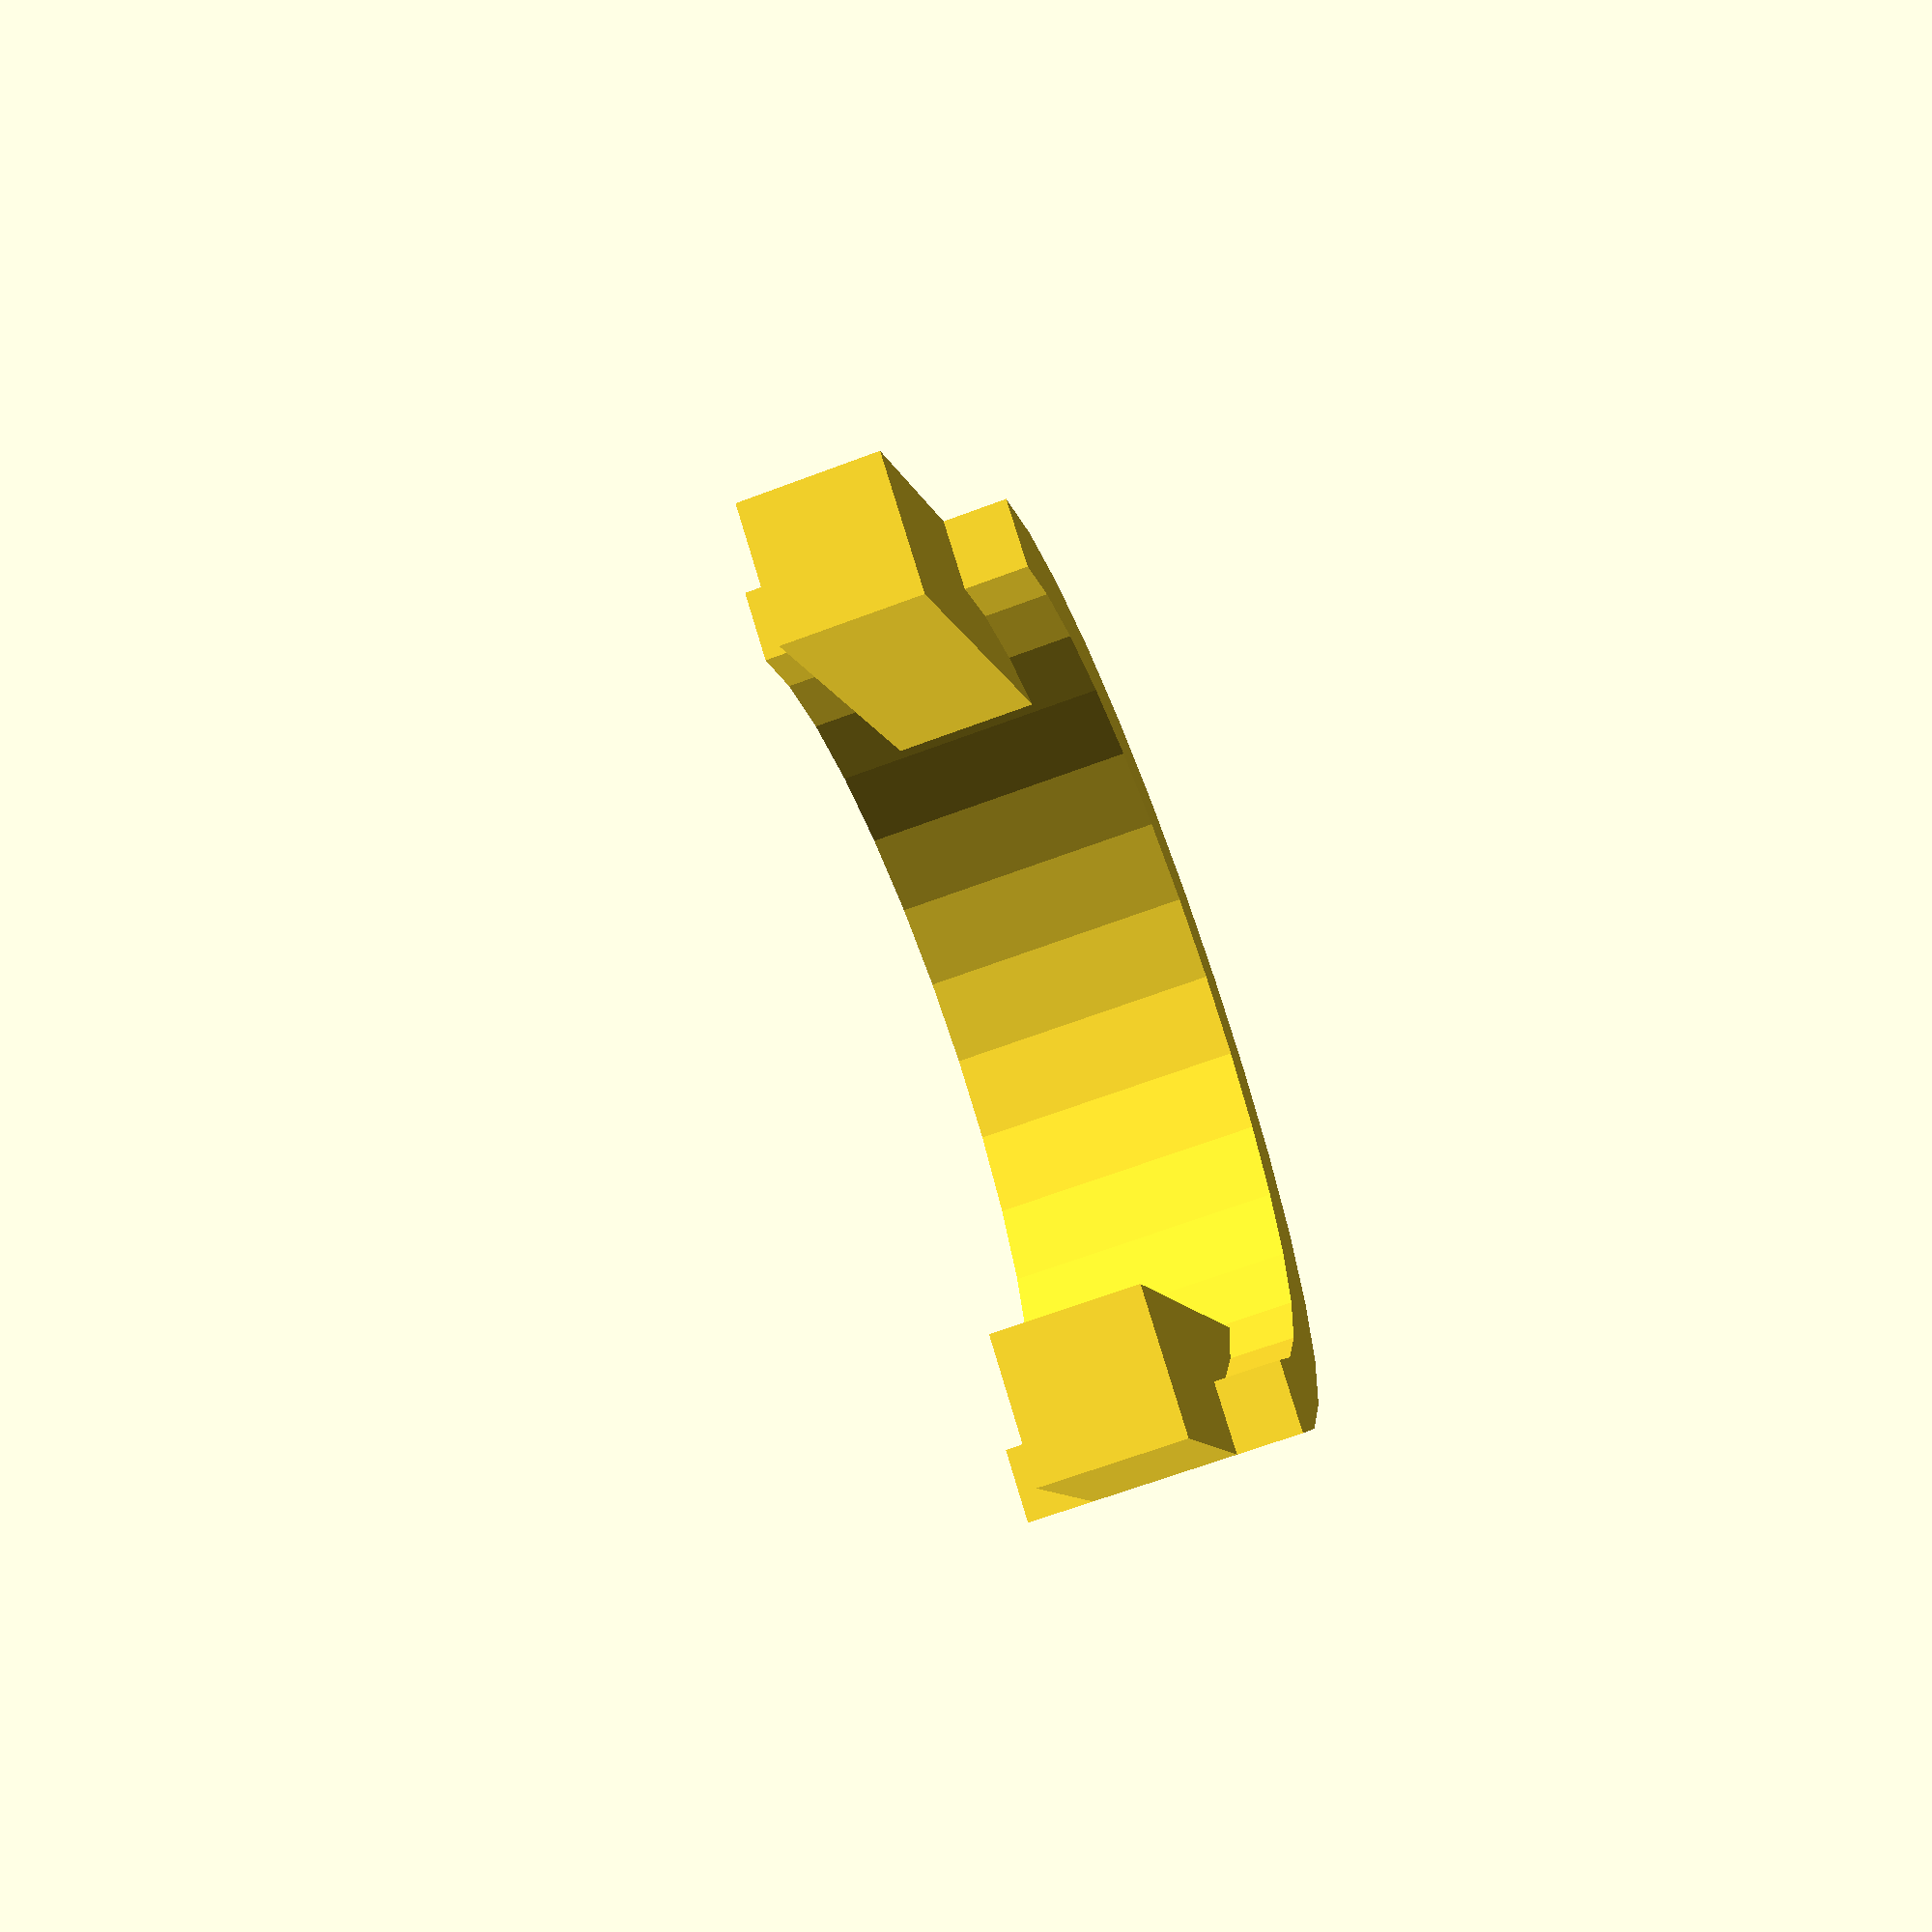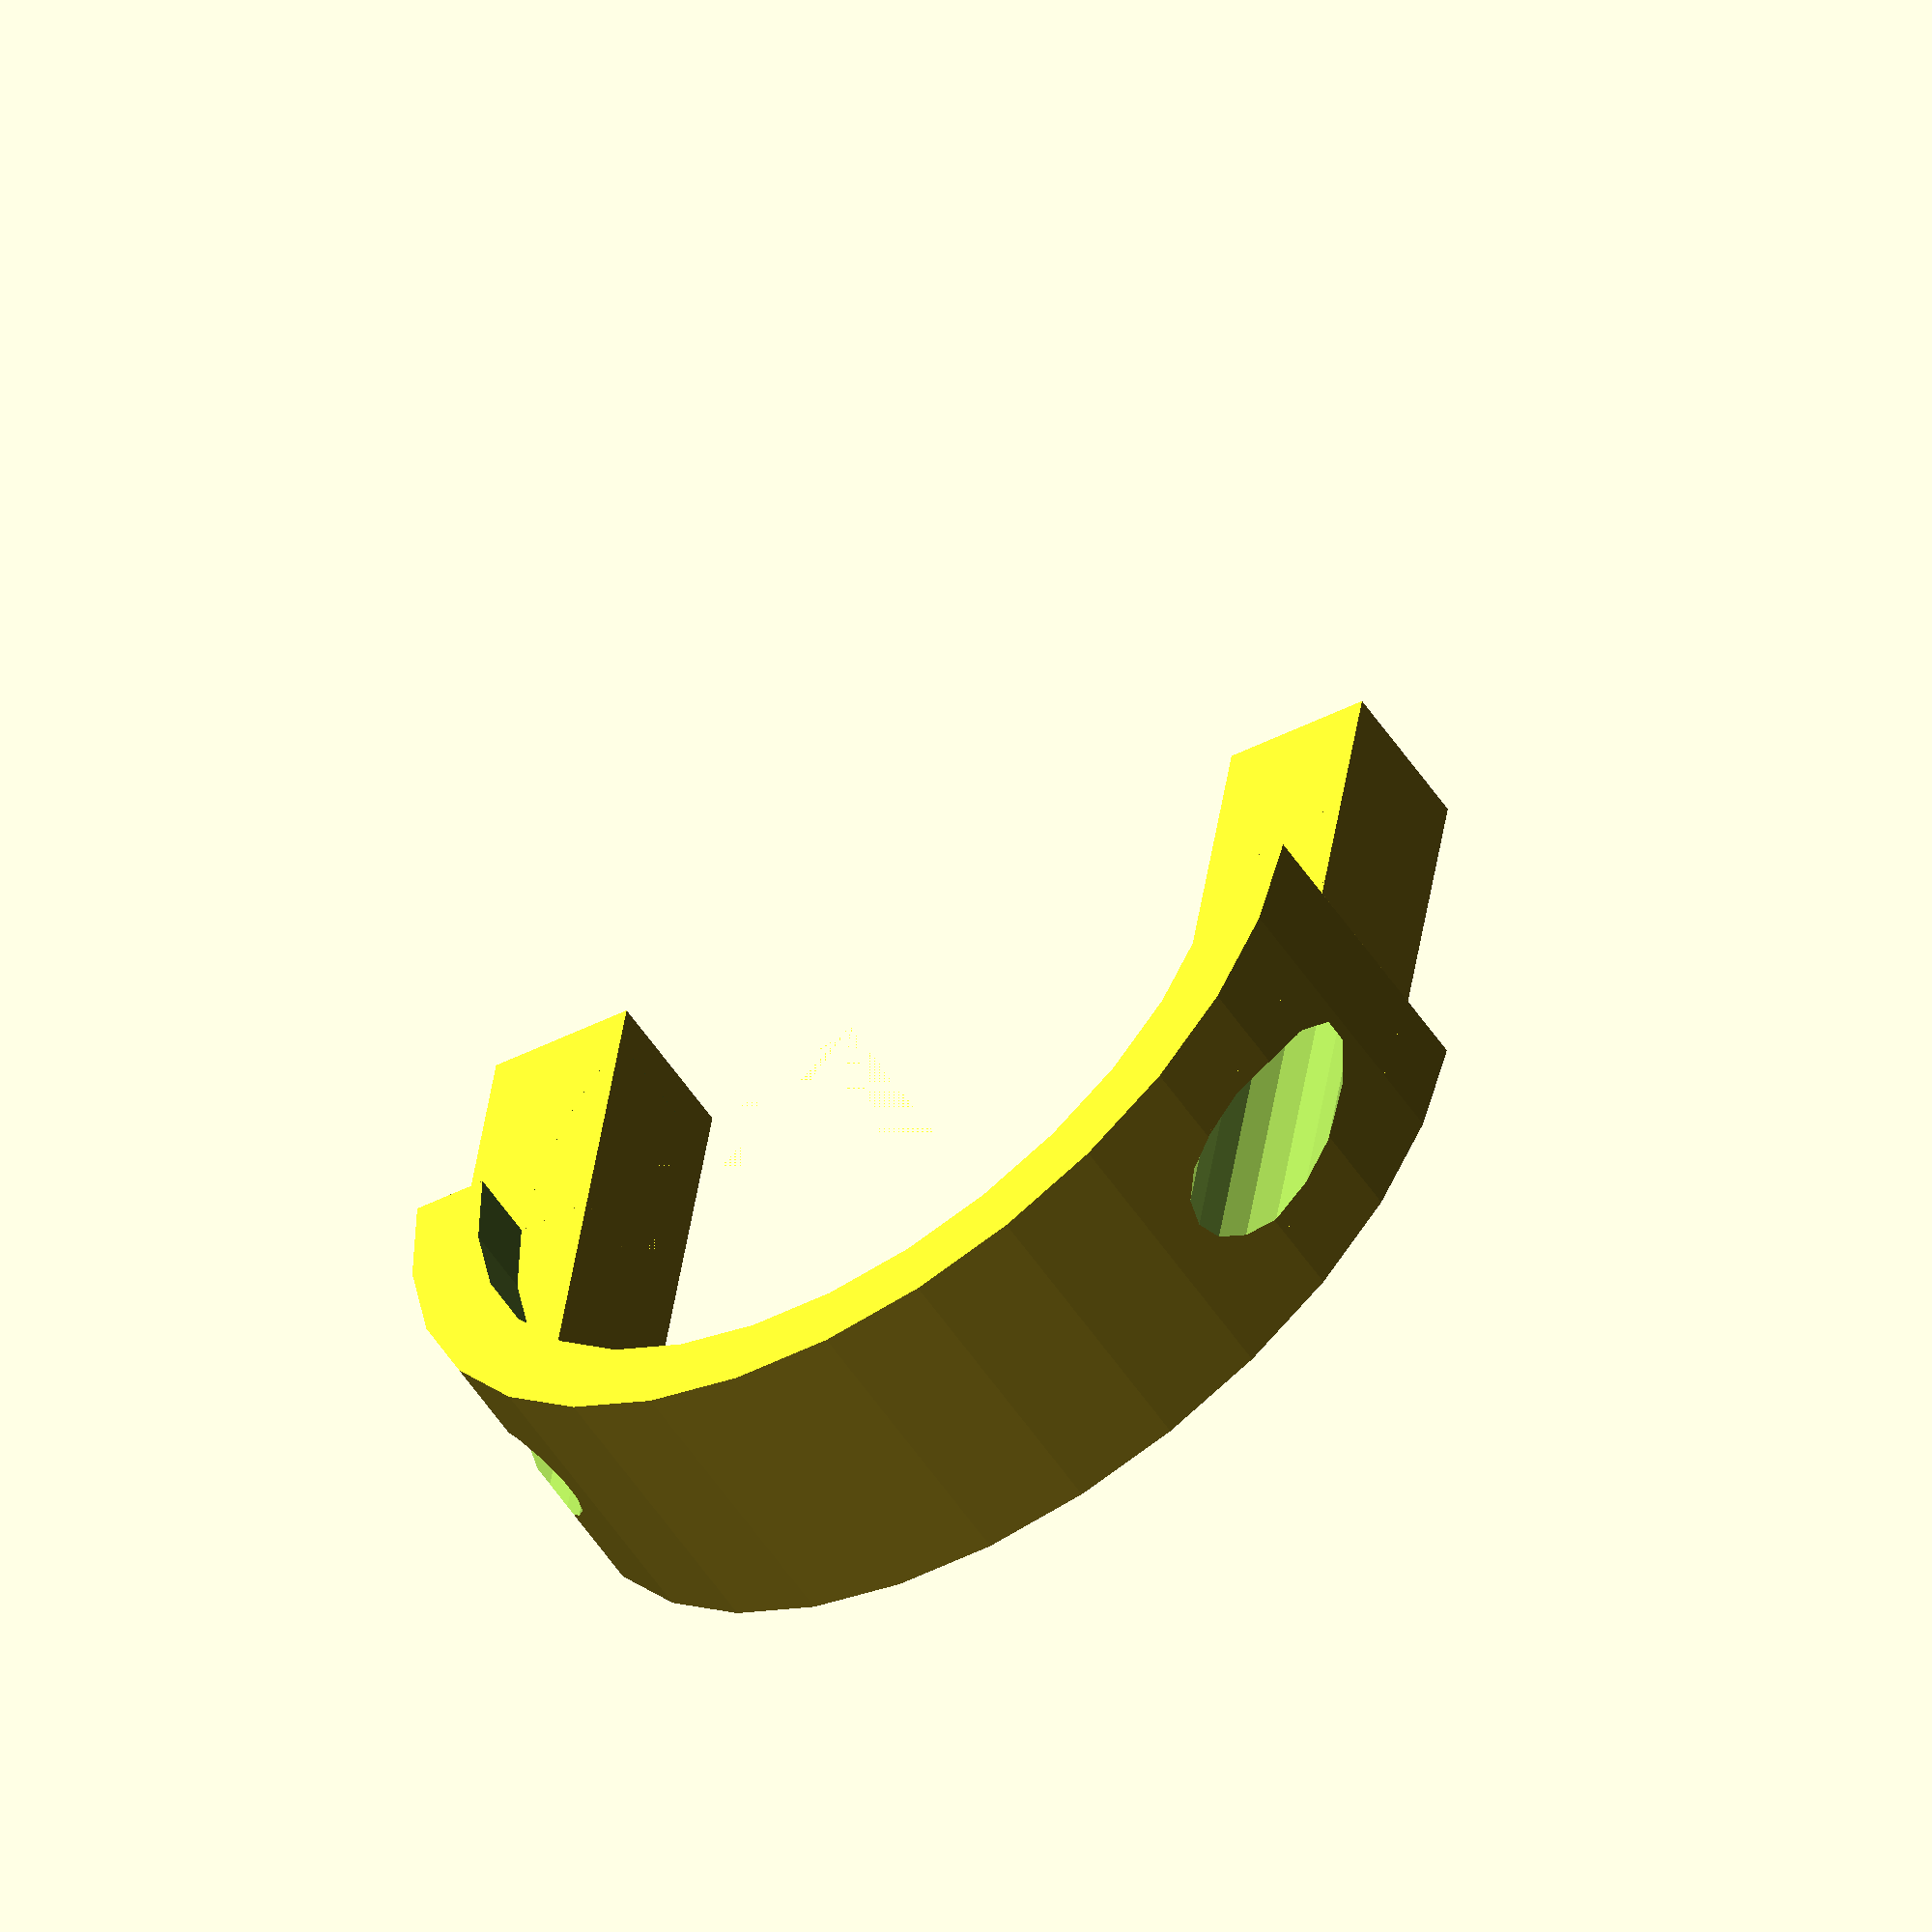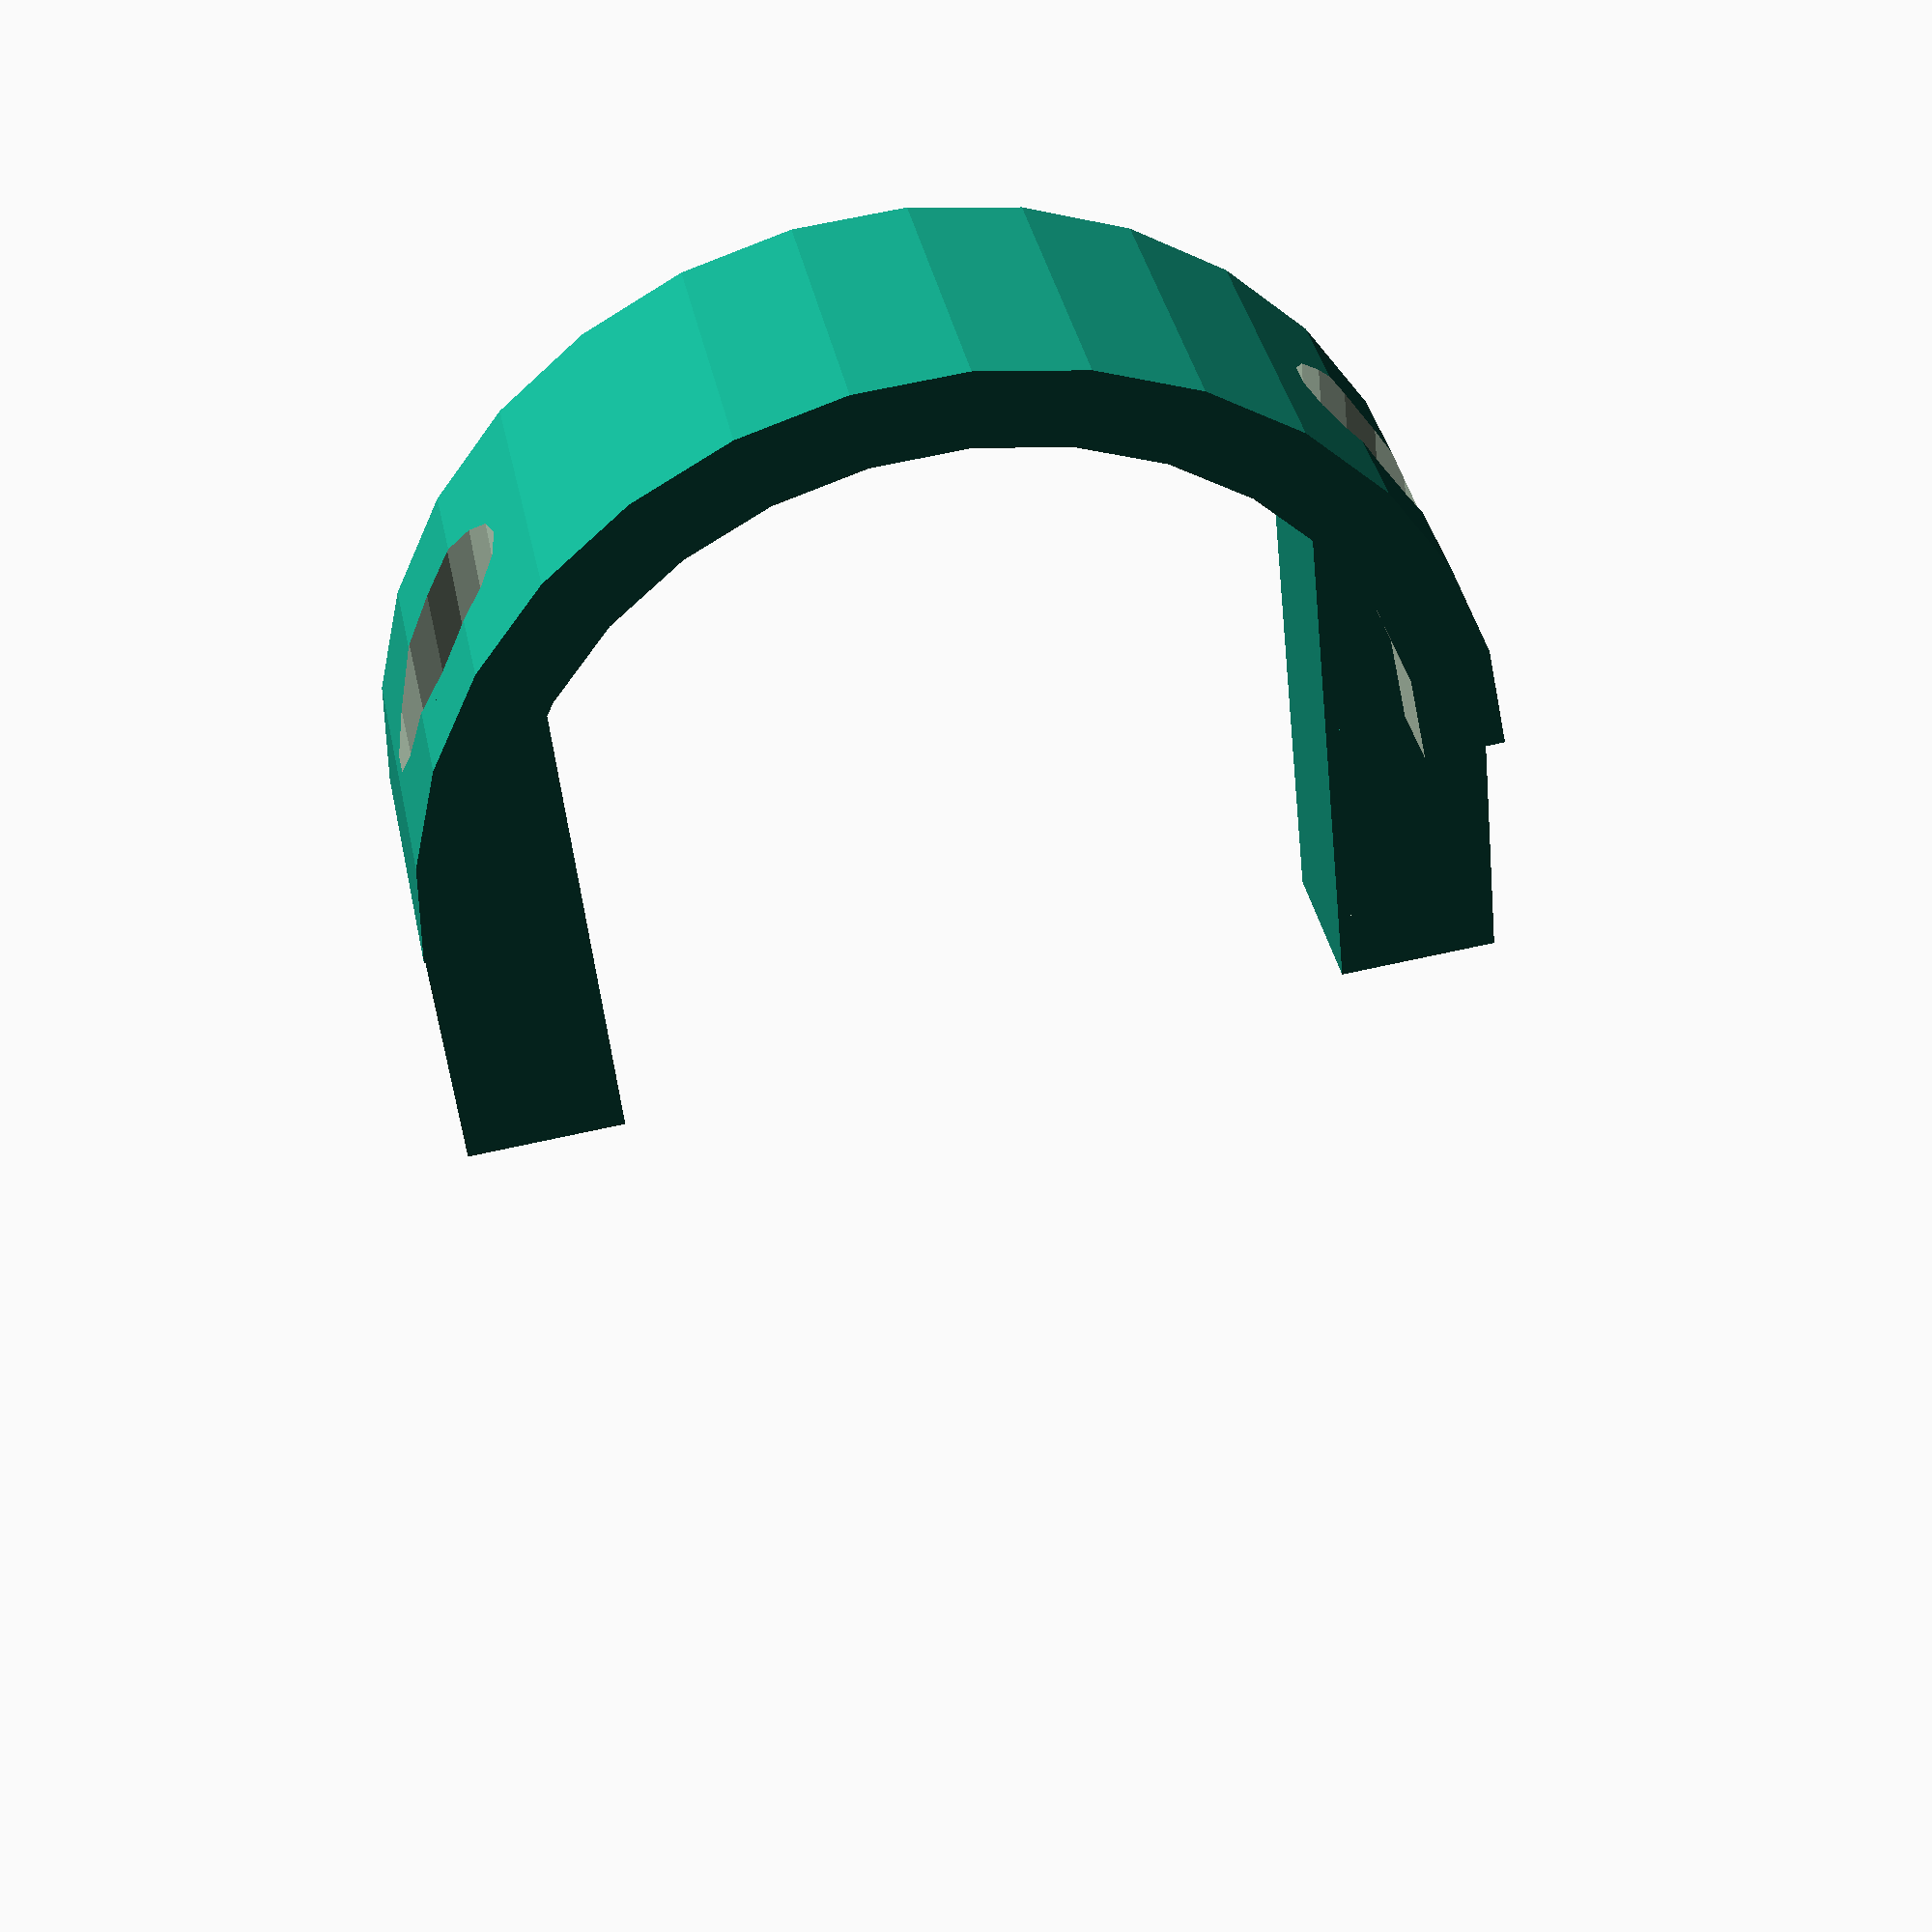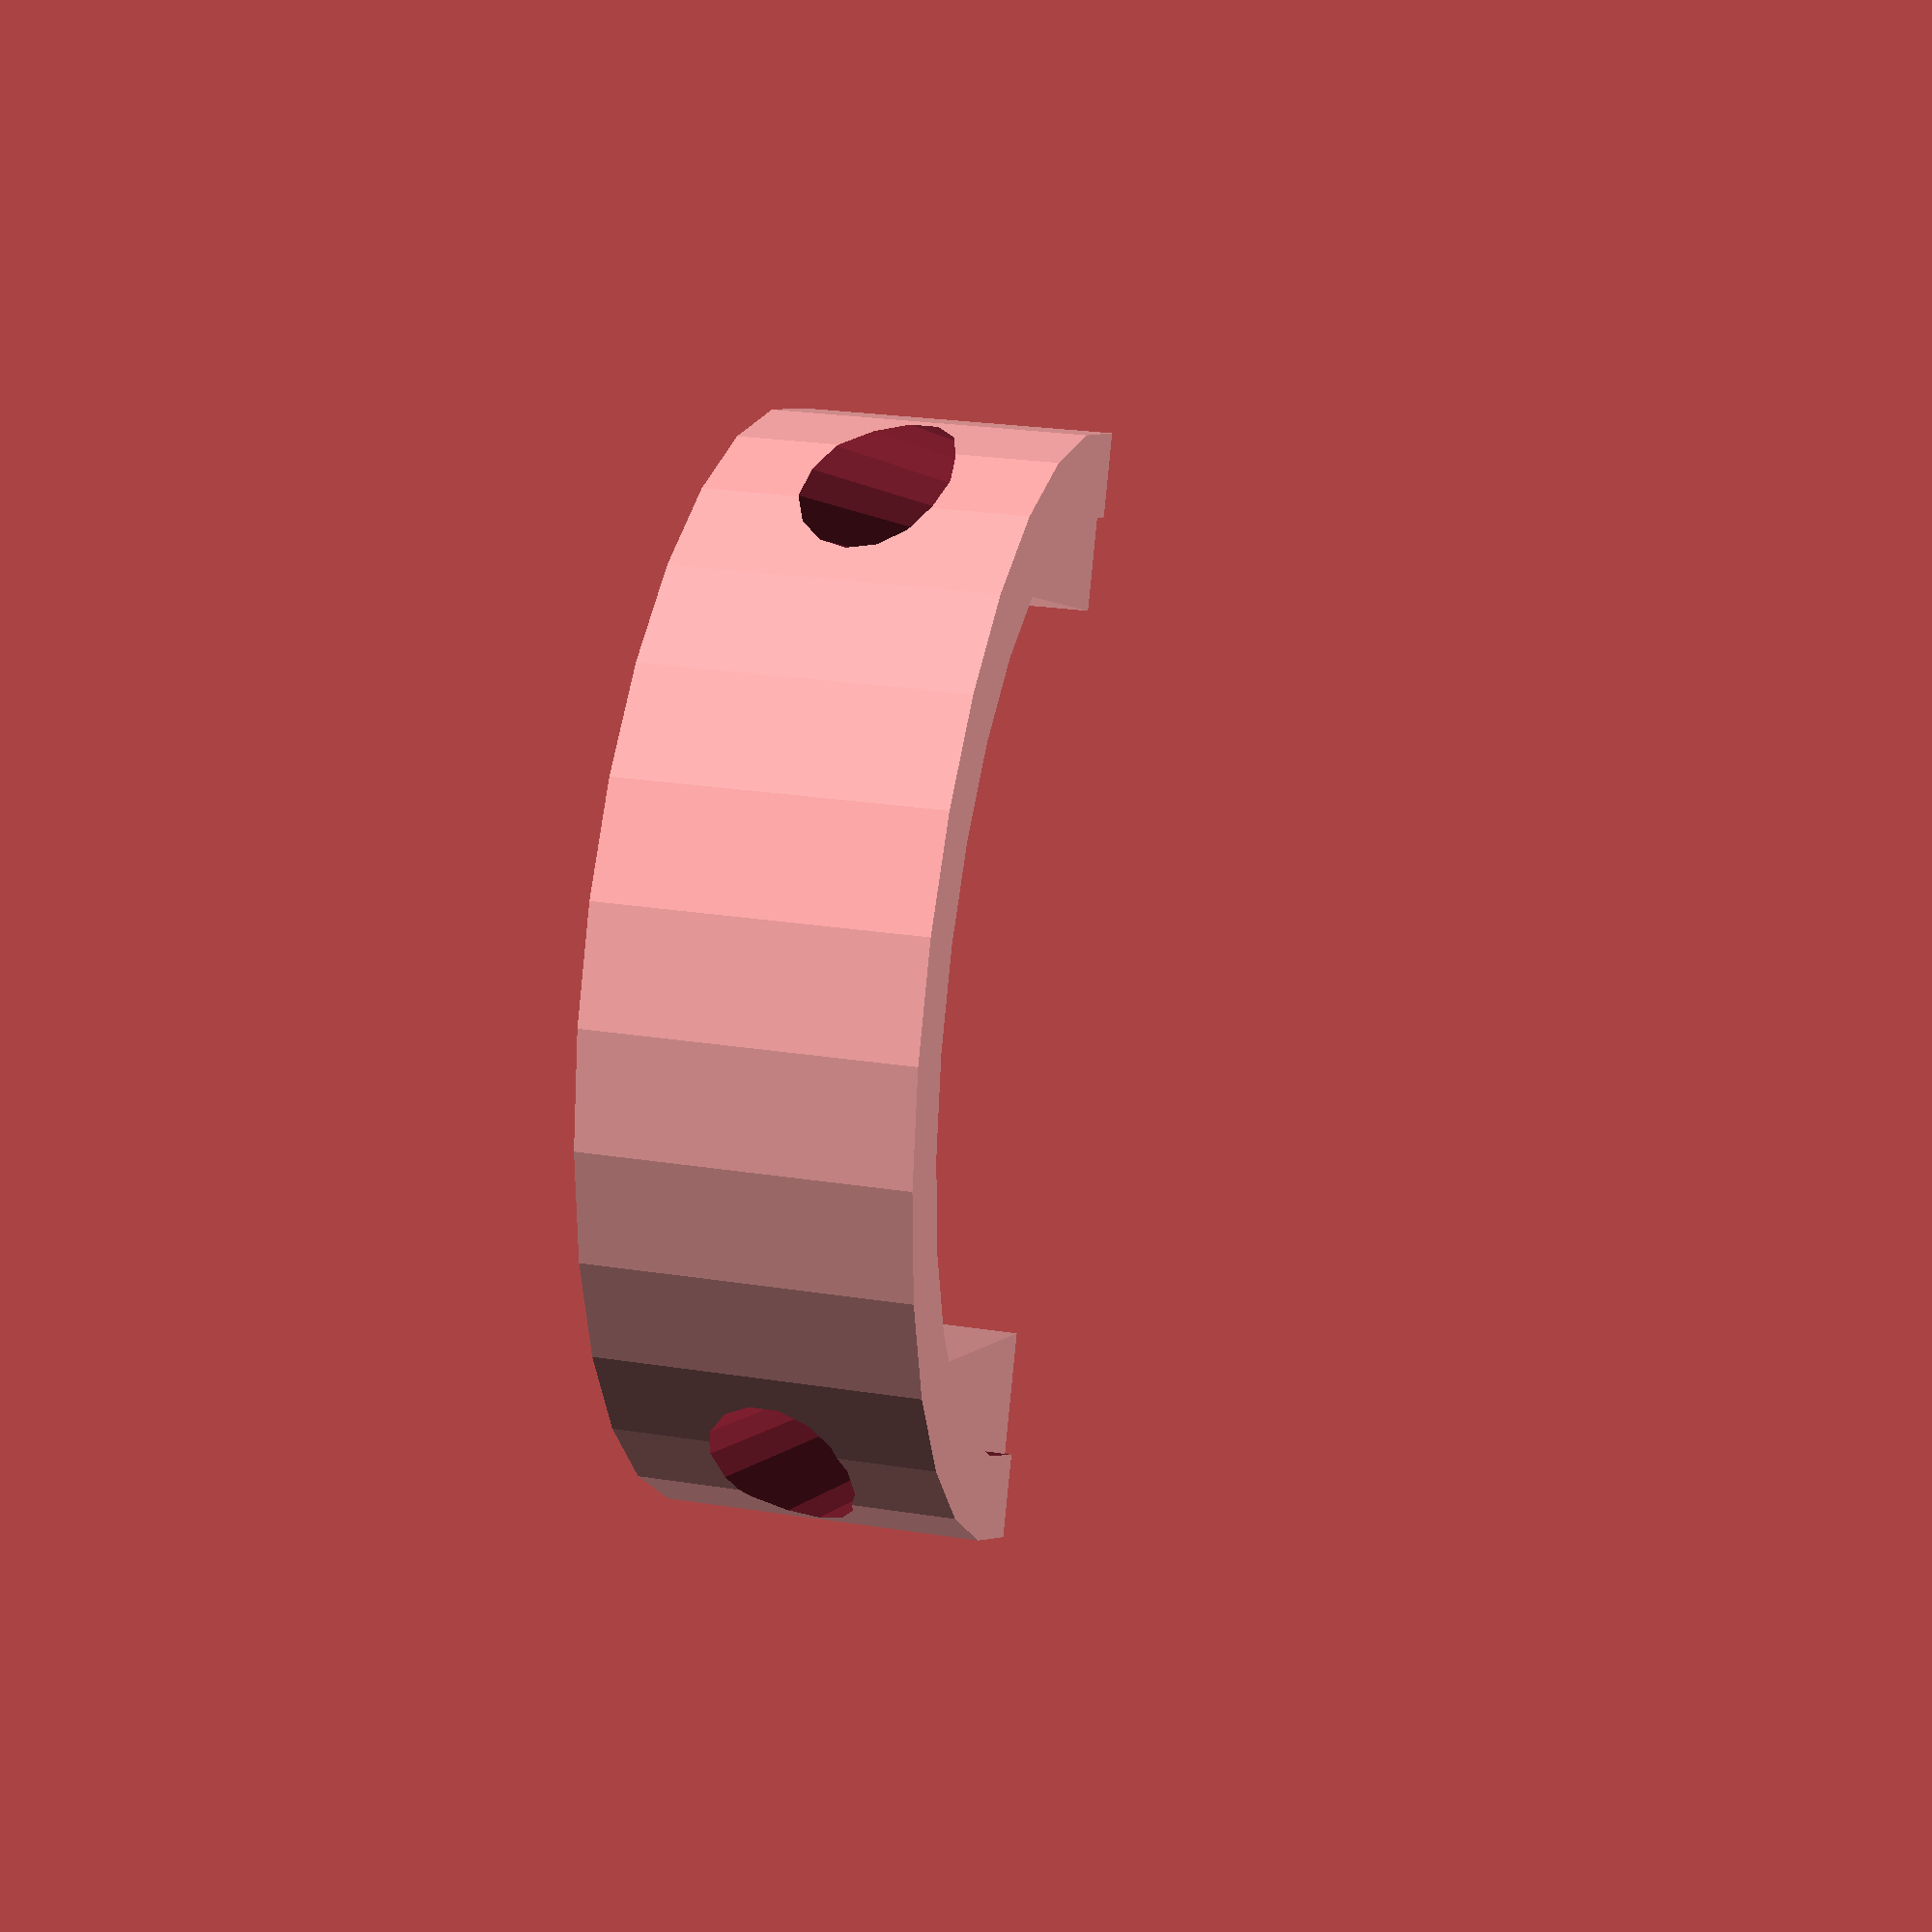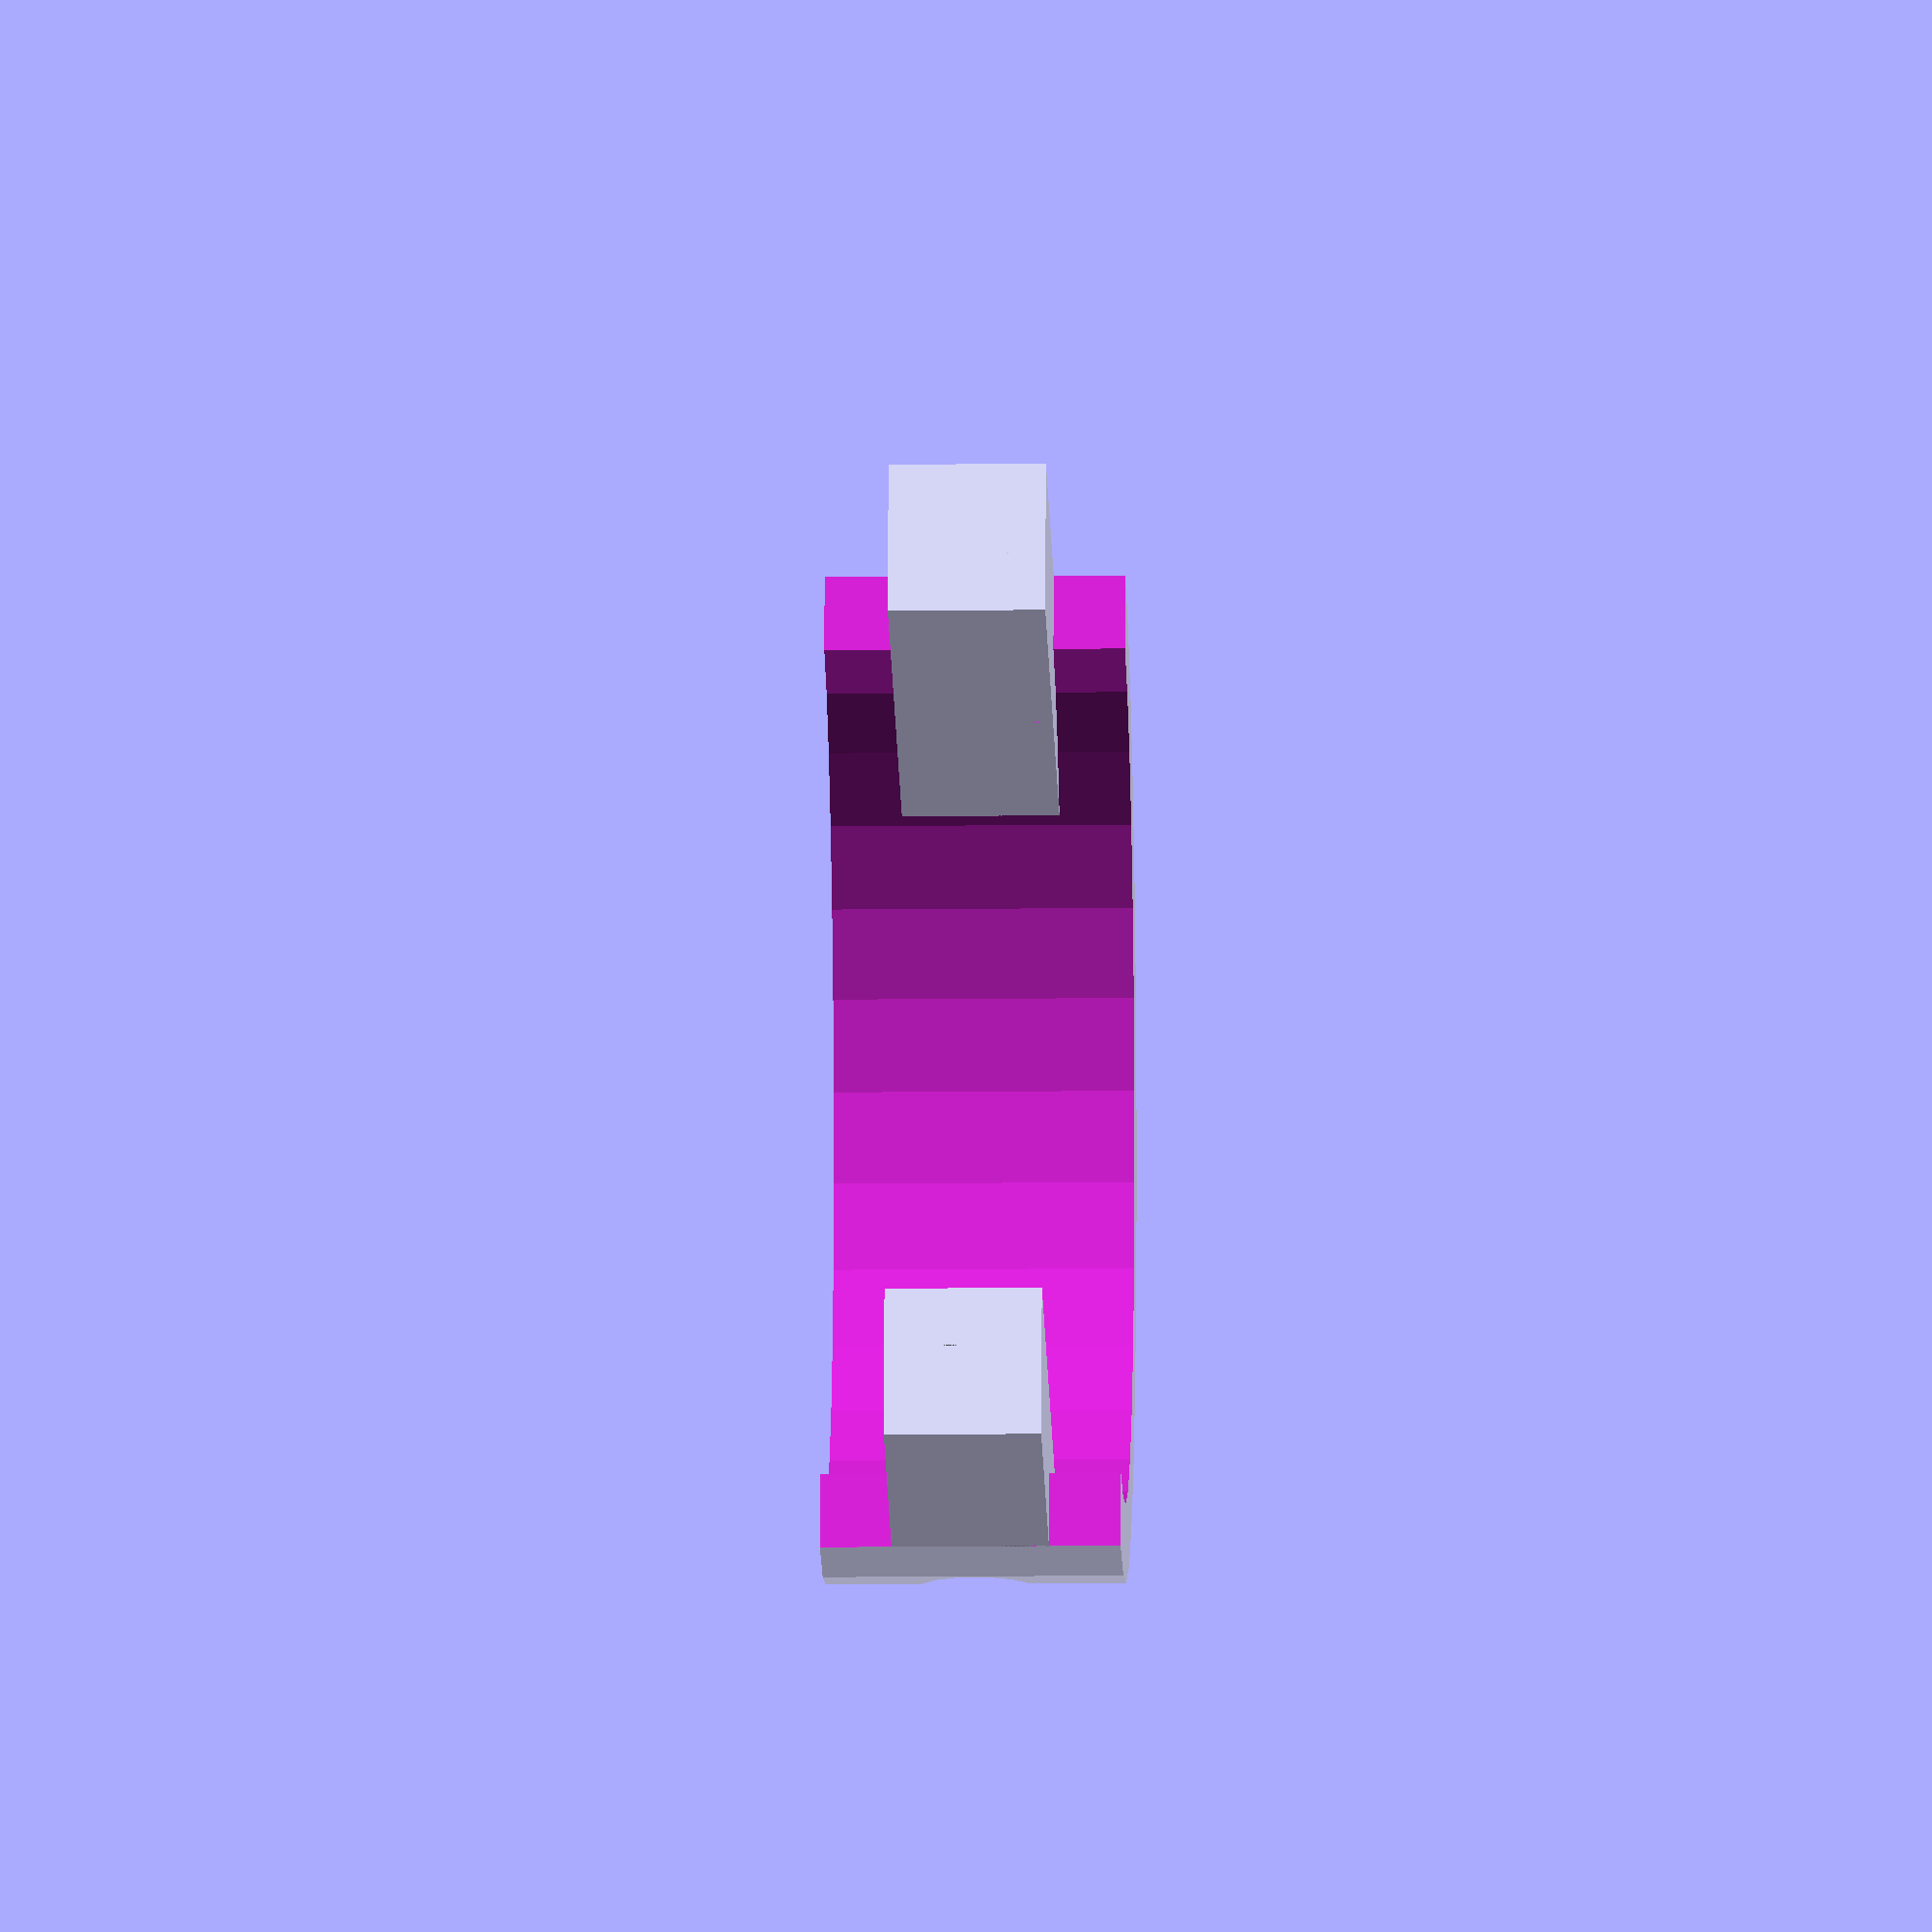
<openscad>
thickness = 5;
bar_diameter = 9;
distance_between_bars = 53;
inside_ring_diameter = 62;
bar_l = 20;
bar_length = bar_l * 2; // mirrored
arm_length = bar_length + 2;
arm_offset = distance_between_bars/2 + bar_diameter/2;
arm_side = bar_diameter + 2;
outside_ring_diameter = 2*arm_offset + arm_side;
ring_height = arm_side + 2*thickness;
e = 0.01;

module bar() {
  module front_bar() {
    translate([0, -bar_l/2, 0])
      rotate([90, 0, 0]) cylinder(h = bar_l, d = bar_diameter, center=true);
  }
  module rear_bar() {
    translate([0, outside_ring_diameter/2/2, 0])
      rotate([90, 0, 0]) cylinder(h = outside_ring_diameter/2 + e, d = bar_diameter, center = true);
  }
  union() {
    front_bar();
    rear_bar();
  }
}

module bars() {
  translate([arm_offset, 0, 0])  bar();
  translate([-arm_offset, 0, 0]) bar();
}

module arm() {
  cube([arm_side, arm_length, arm_side], center=true);
}

module arms() {
  translate([arm_offset, 0, 0])  arm();
  translate([-arm_offset, 0, 0]) arm();
}

module ring_chopper() {
  translate([0, -(inside_ring_diameter/2 + thickness), 0])
    cube([outside_ring_diameter + e, inside_ring_diameter + 2*thickness, ring_height + e], center=true);
}

module ring_hole() {
  cylinder(h = ring_height + e, d=inside_ring_diameter, center=true);
}

module ring() {
  difference() {
    cylinder(h = ring_height, d = outside_ring_diameter, center = true);
    ring_chopper(); 
    ring_hole();
  }
}

module outer_contour() {
  difference() {
    cube([outside_ring_diameter + e, outside_ring_diameter, ring_height + e], center = true);
    cylinder(h = ring_height + 2*e, d = outside_ring_diameter, center = true);
    ring_chopper();
  }
}

difference() {
  union() {
    arms();
    ring();
  }
  bars();
  outer_contour();
}


</openscad>
<views>
elev=244.7 azim=144.1 roll=69.1 proj=p view=wireframe
elev=54.8 azim=189.1 roll=33.0 proj=o view=solid
elev=142.3 azim=174.1 roll=191.4 proj=p view=solid
elev=155.5 azim=247.3 roll=75.4 proj=p view=wireframe
elev=11.9 azim=260.0 roll=91.5 proj=o view=wireframe
</views>
